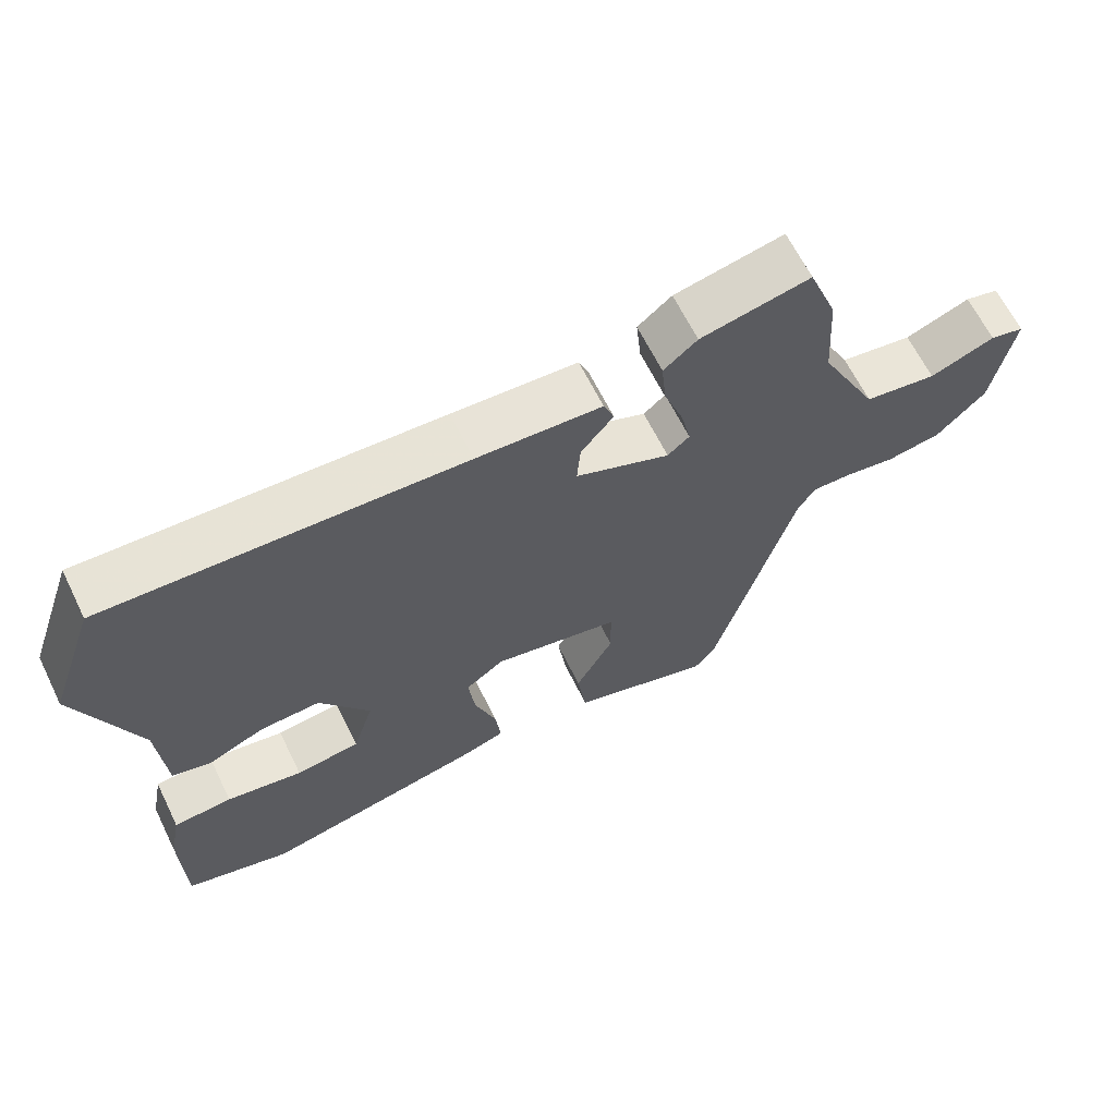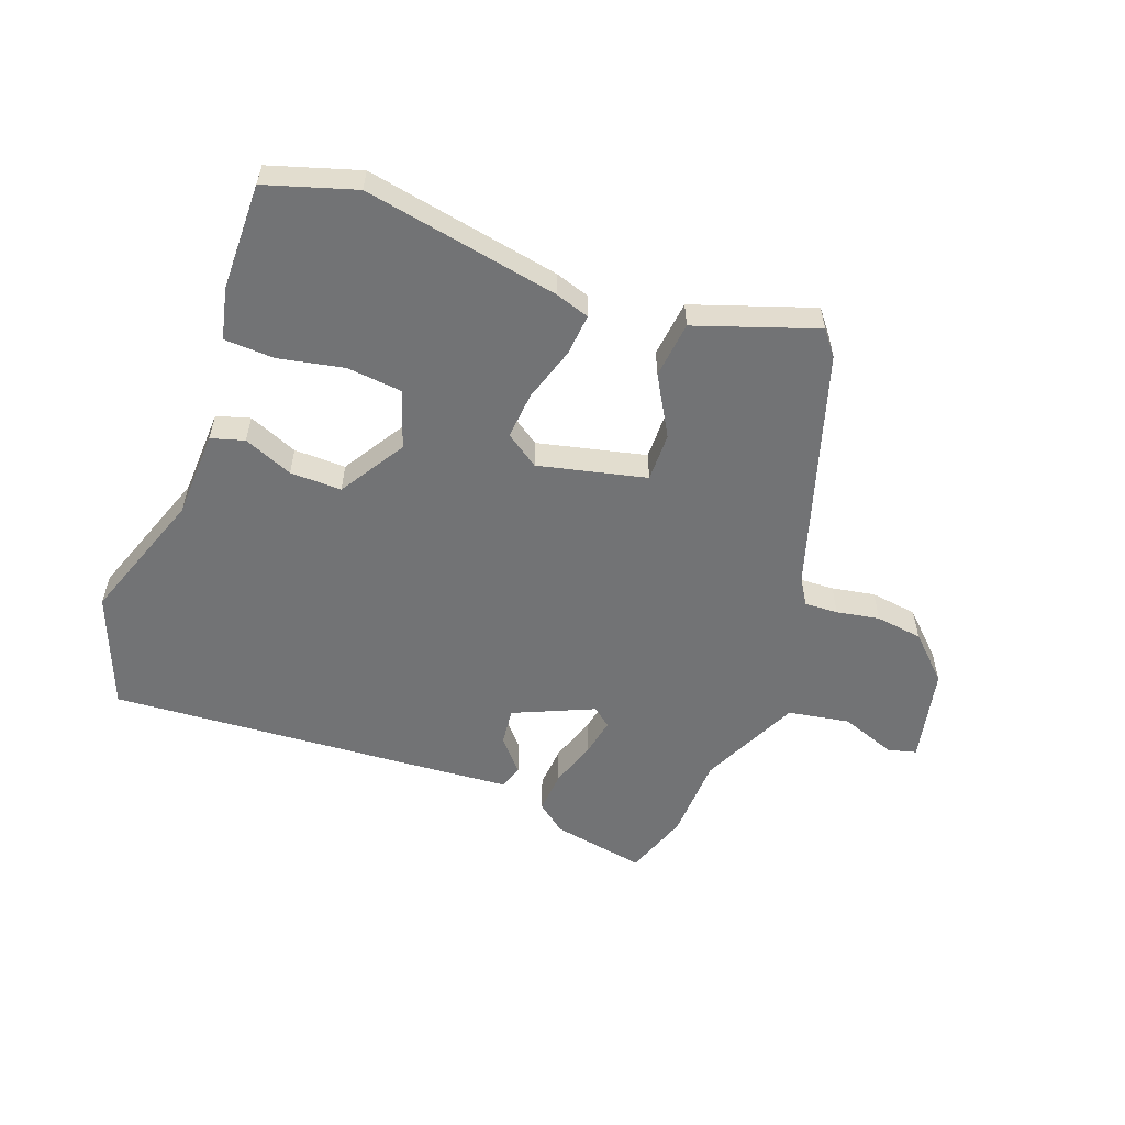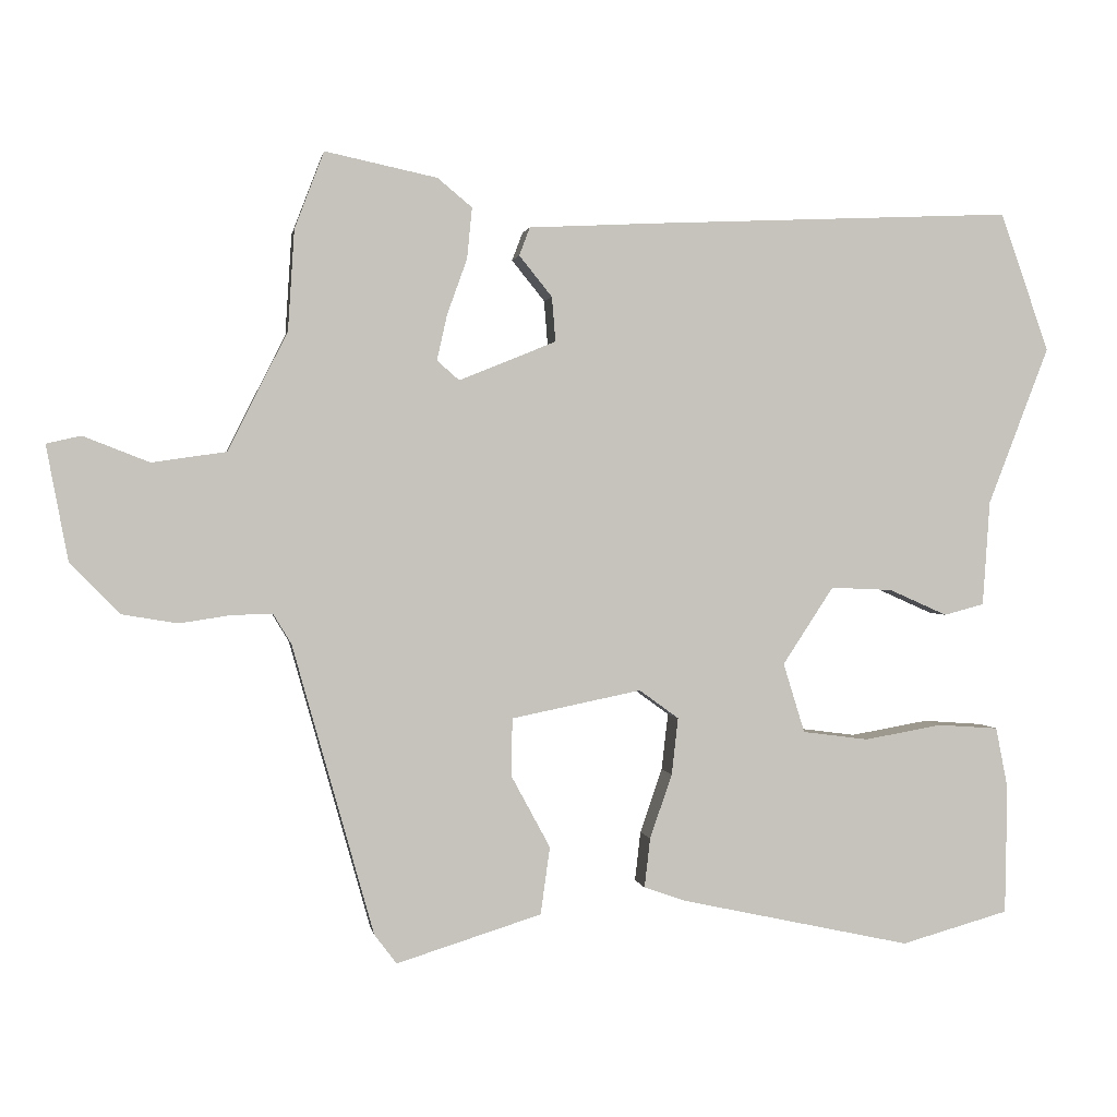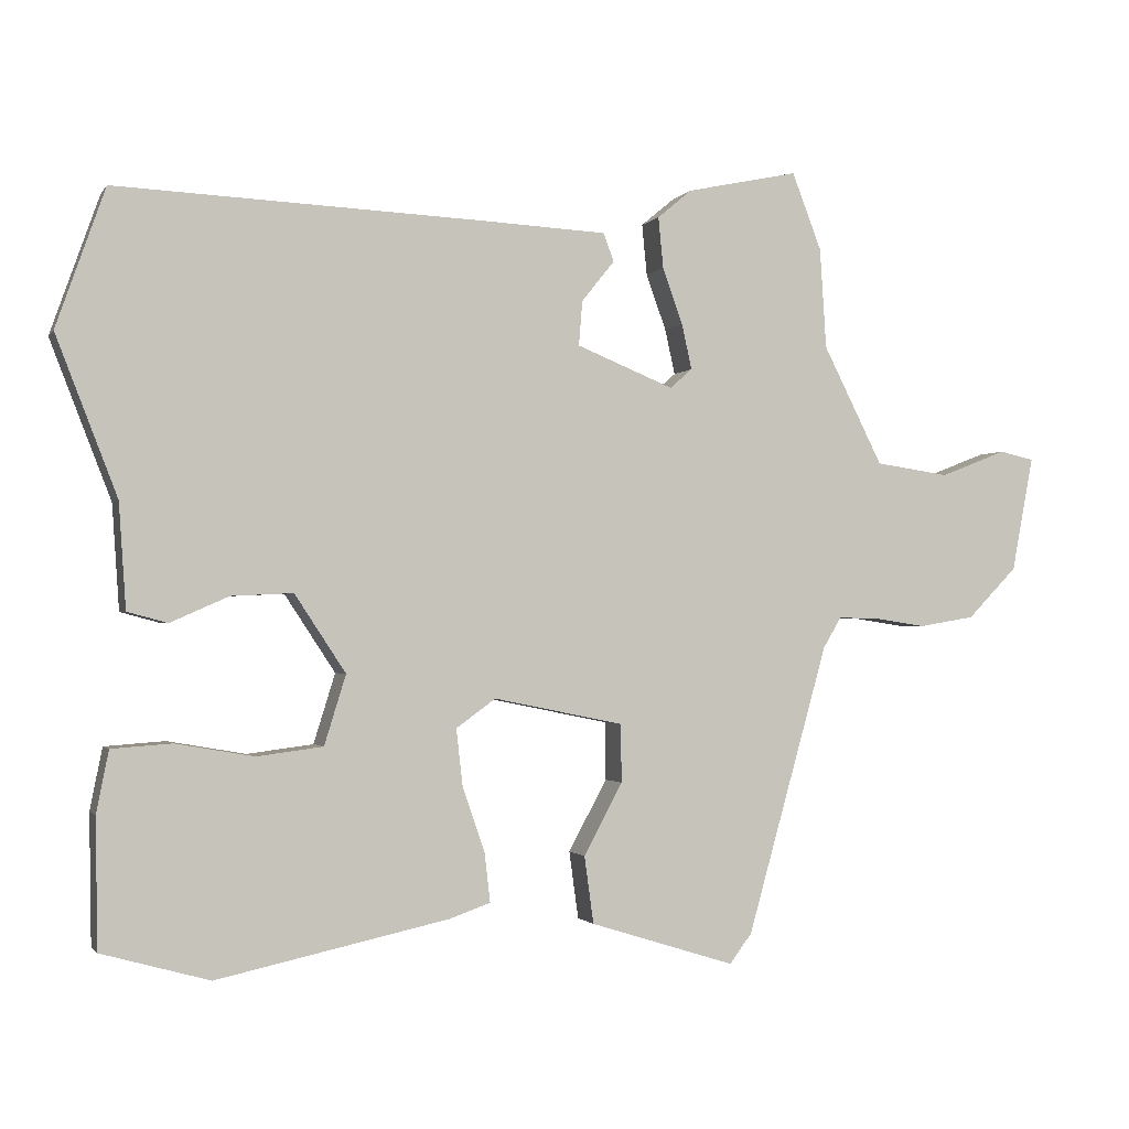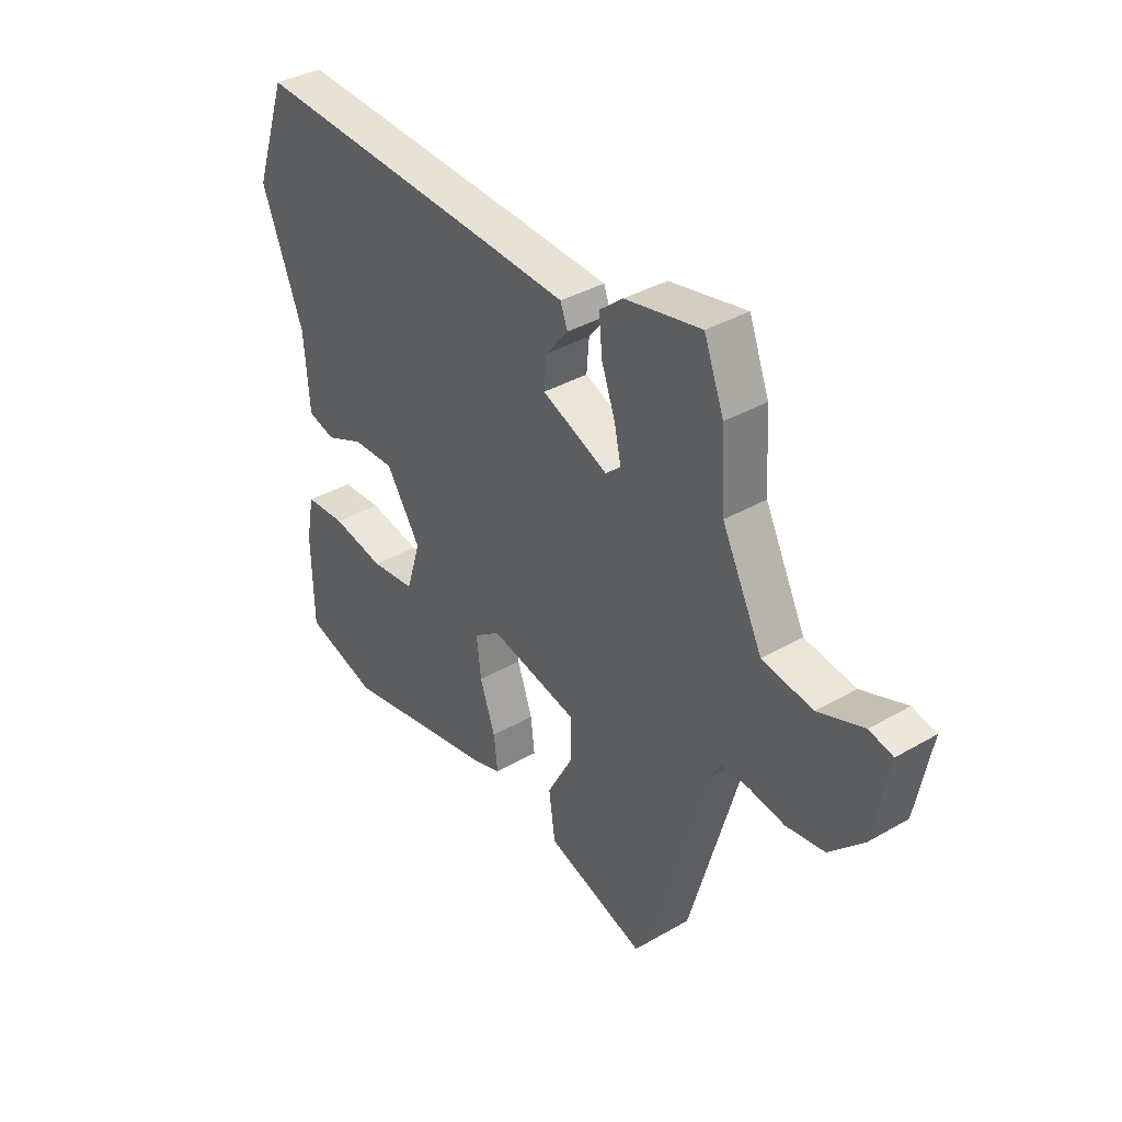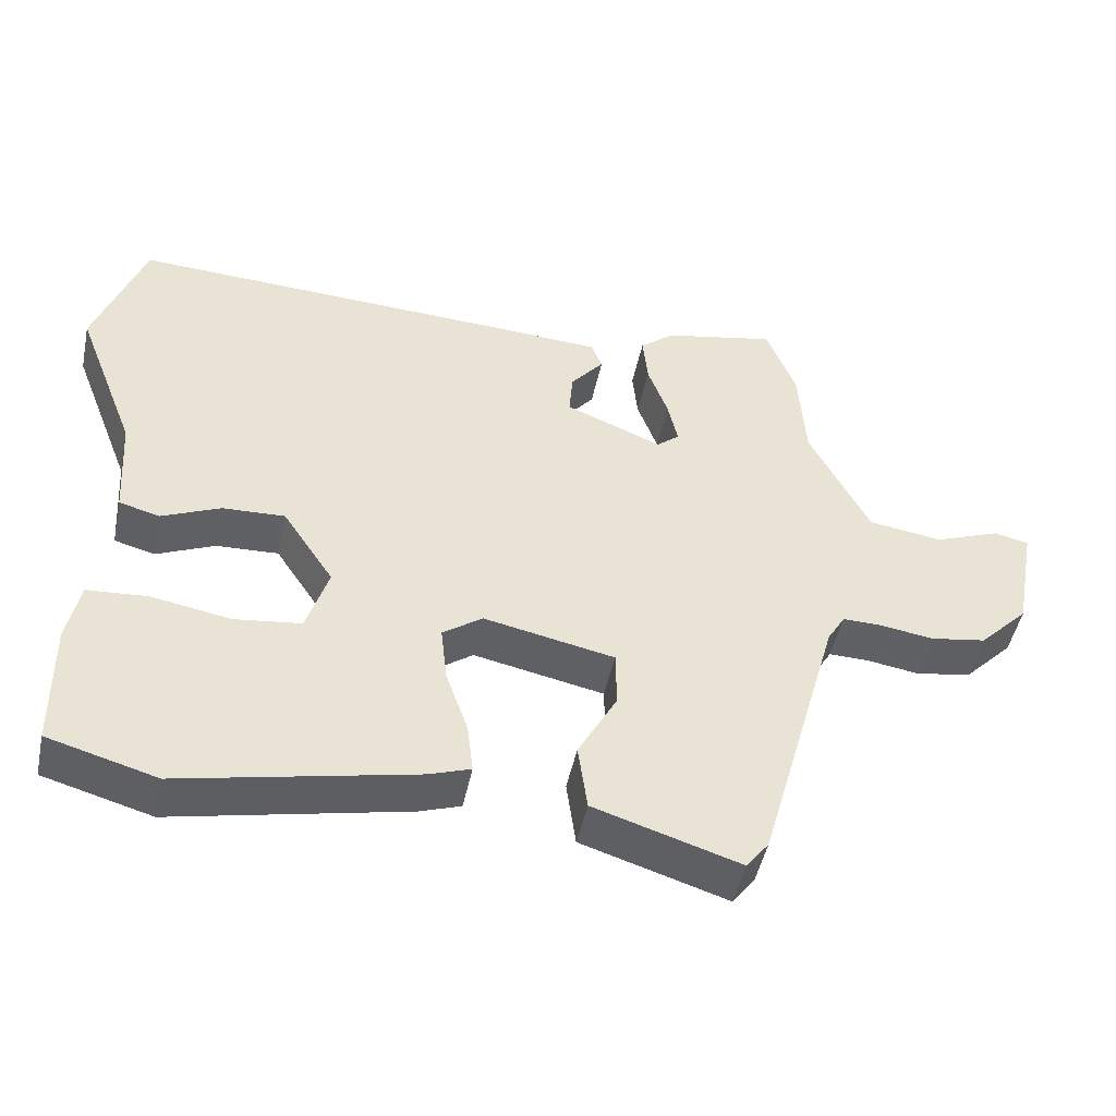
<metadata>
{"format":"obj","ext":"obj","renderer":"f3d","projection":"perspective","resolution":1024,"background":"white","views":[{"elev":64.5,"azim":153.8,"up":"+Z"},{"elev":-55.8,"azim":161.2,"up":"+Y"},{"elev":1.2,"azim":-9.3,"up":"+Z"},{"elev":-1.4,"azim":162.7,"up":"+Z"},{"elev":37.3,"azim":-126.5,"up":"+Z"},{"elev":-48.2,"azim":168.1,"up":"+Z"}]}
</metadata>
<code>
v 0.498 0.07 0.505
v 0.566 0.07 0.312
v 0.481 0.07 0.092
v 0.471 0.07 -0.054
v 0.415 0.07 -0.069
v 0.334 0.07 -0.033
v 0.248 0.07 -0.029
v 0.177 0.07 -0.137
v 0.207 0.07 -0.234
v 0.299 0.07 -0.246
v 0.408 0.07 -0.227
v 0.492 0.07 -0.233
v 0.509 0.07 -0.319
v 0.506 0.07 -0.498
v 0.356 0.07 -0.54
v 0.033 0.07 -0.47
v -0.024 0.07 -0.45
v -0.016 0.07 -0.381
v 0.015 0.07 -0.291
v 0.024 0.07 -0.212
v -0.031 0.07 -0.172
v -0.212 0.07 -0.209
v -0.213 0.07 -0.29
v -0.159 0.07 -0.39
v -0.172 0.07 -0.484
v -0.374 0.07 -0.547
v -0.405 0.07 -0.506
v -0.518 0.07 -0.103
v -0.543 0.07 -0.061
v -0.599 0.07 -0.062
v -0.671 0.07 -0.073
v -0.749 0.07 -0.06
v -0.818 0.07 0.011
v -0.848 0.07 0.171
v -0.8 0.07 0.182
v -0.708 0.07 0.146
v -0.605 0.07 0.161
v -0.522 0.07 0.326
v -0.513 0.07 0.466
v -0.472 0.07 0.573
v -0.316 0.07 0.54
v -0.268 0.07 0.5
v -0.275 0.07 0.429
v -0.303 0.07 0.351
v -0.317 0.07 0.288
v -0.286 0.07 0.261
v -0.151 0.07 0.316
v -0.156 0.07 0.378
v -0.202 0.07 0.435
v -0.187 0.07 0.474
v -0.009 0.07 0.483
v 0.498 0 0.505
v 0.566 0 0.312
v 0.481 0 0.092
v 0.471 0 -0.054
v 0.415 0 -0.069
v 0.334 0 -0.033
v 0.248 0 -0.029
v 0.177 0 -0.137
v 0.207 0 -0.234
v 0.299 0 -0.246
v 0.408 0 -0.227
v 0.492 0 -0.233
v 0.509 0 -0.319
v 0.506 0 -0.498
v 0.356 0 -0.54
v 0.033 0 -0.47
v -0.024 0 -0.45
v -0.016 0 -0.381
v 0.015 0 -0.291
v 0.024 0 -0.212
v -0.031 0 -0.172
v -0.212 0 -0.209
v -0.213 0 -0.29
v -0.159 0 -0.39
v -0.172 0 -0.484
v -0.374 0 -0.547
v -0.405 0 -0.506
v -0.518 0 -0.103
v -0.543 0 -0.061
v -0.599 0 -0.062
v -0.671 0 -0.073
v -0.749 0 -0.06
v -0.818 0 0.011
v -0.848 0 0.171
v -0.8 0 0.182
v -0.708 0 0.146
v -0.605 0 0.161
v -0.522 0 0.326
v -0.513 0 0.466
v -0.472 0 0.573
v -0.316 0 0.54
v -0.268 0 0.5
v -0.275 0 0.429
v -0.303 0 0.351
v -0.317 0 0.288
v -0.286 0 0.261
v -0.151 0 0.316
v -0.156 0 0.378
v -0.202 0 0.435
v -0.187 0 0.474
v -0.009 0 0.483
f 1 2 3
f 51 1 3
f 50 51 3
f 49 50 3
f 48 49 3
f 4 5 6
f 3 4 6
f 48 3 6
f 47 48 6
f 46 47 6 7
f 42 43 44
f 41 42 44
f 40 41 44
f 39 40 44
f 38 39 44
f 37 38 44 45
f 34 35 36
f 33 34 36
f 32 33 36
f 31 32 36
f 30 31 36
f 29 30 36 37
f 37 45 46
f 29 37 46
f 28 29 46
f 26 27 28
f 25 26 28
f 24 25 28
f 23 24 28
f 17 18 19
f 16 17 19
f 15 16 19
f 14 15 19
f 13 14 19
f 12 13 19
f 10 11 12
f 10 12 19
f 9 10 19 20
f 28 46 7 8
f 22 23 28
f 21 22 28
f 21 28 8
f 8 9 20 21
f 54 53 52
f 54 52 102
f 54 102 101
f 54 101 100
f 54 100 99
f 57 56 55
f 57 55 54
f 57 54 99
f 57 99 98
f 58 57 98 97
f 95 94 93
f 95 93 92
f 95 92 91
f 95 91 90
f 95 90 89
f 96 95 89 88
f 87 86 85
f 87 85 84
f 87 84 83
f 87 83 82
f 87 82 81
f 88 87 81 80
f 97 96 88
f 97 88 80
f 97 80 79
f 79 78 77
f 79 77 76
f 79 76 75
f 79 75 74
f 70 69 68
f 70 68 67
f 70 67 66
f 70 66 65
f 70 65 64
f 70 64 63
f 63 62 61
f 70 63 61
f 71 70 61 60
f 59 58 97 79
f 79 74 73
f 79 73 72
f 59 79 72
f 72 71 60 59
f 1 52 53 2
f 2 53 54 3
f 3 54 55 4
f 4 55 56 5
f 5 56 57 6
f 6 57 58 7
f 7 58 59 8
f 8 59 60 9
f 9 60 61 10
f 10 61 62 11
f 11 62 63 12
f 12 63 64 13
f 13 64 65 14
f 14 65 66 15
f 15 66 67 16
f 16 67 68 17
f 17 68 69 18
f 18 69 70 19
f 19 70 71 20
f 20 71 72 21
f 21 72 73 22
f 22 73 74 23
f 23 74 75 24
f 24 75 76 25
f 25 76 77 26
f 26 77 78 27
f 27 78 79 28
f 28 79 80 29
f 29 80 81 30
f 30 81 82 31
f 31 82 83 32
f 32 83 84 33
f 33 84 85 34
f 34 85 86 35
f 35 86 87 36
f 36 87 88 37
f 37 88 89 38
f 38 89 90 39
f 39 90 91 40
f 40 91 92 41
f 41 92 93 42
f 42 93 94 43
f 43 94 95 44
f 44 95 96 45
f 45 96 97 46
f 46 97 98 47
f 47 98 99 48
f 48 99 100 49
f 49 100 101 50
f 50 101 102 51
f 51 102 52 1

</code>
